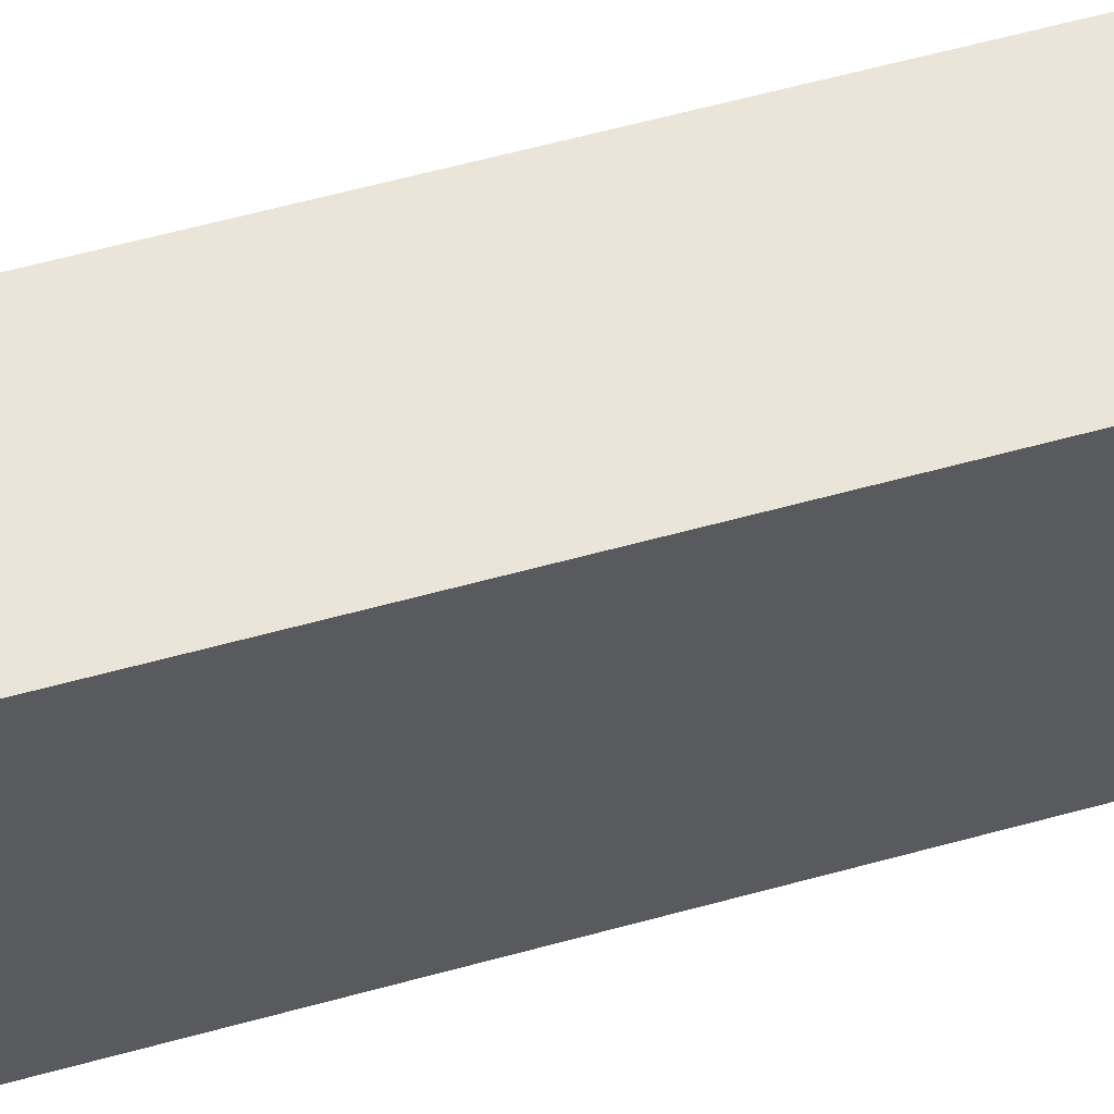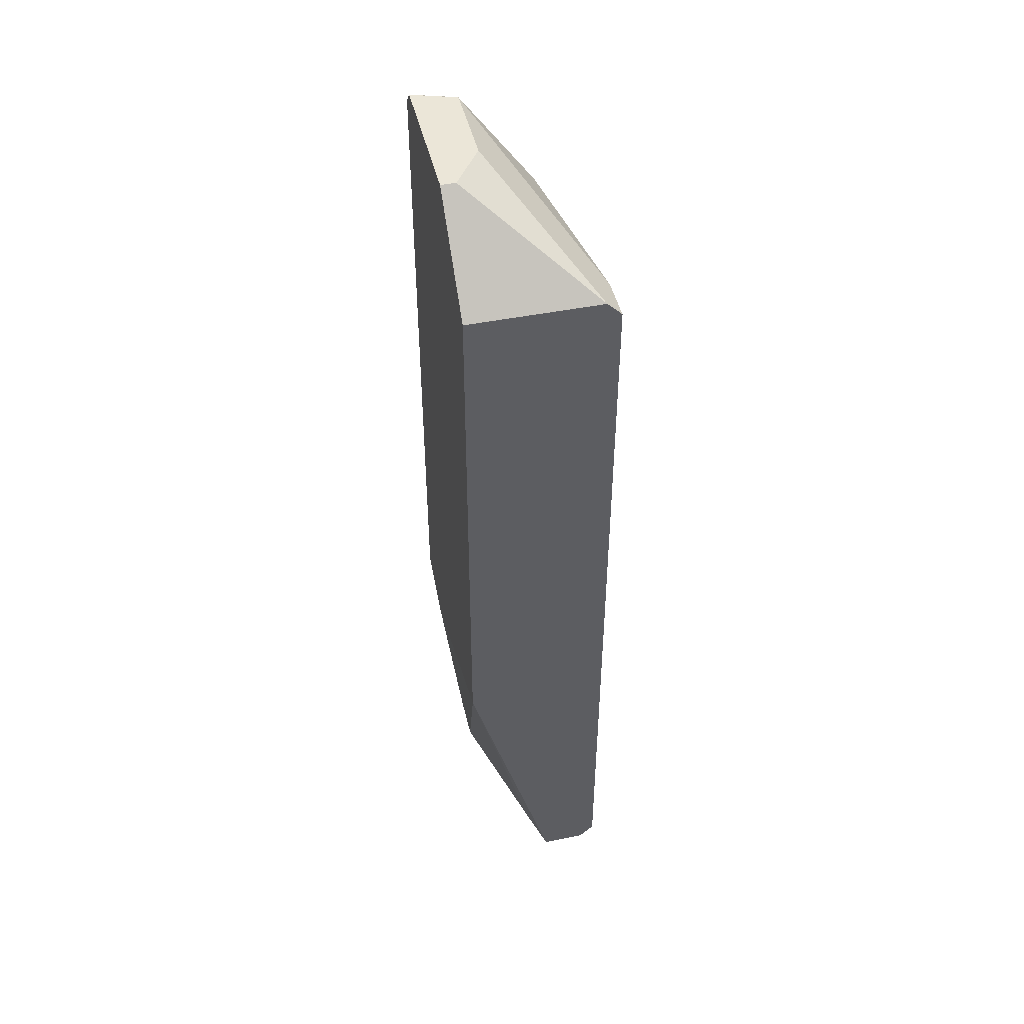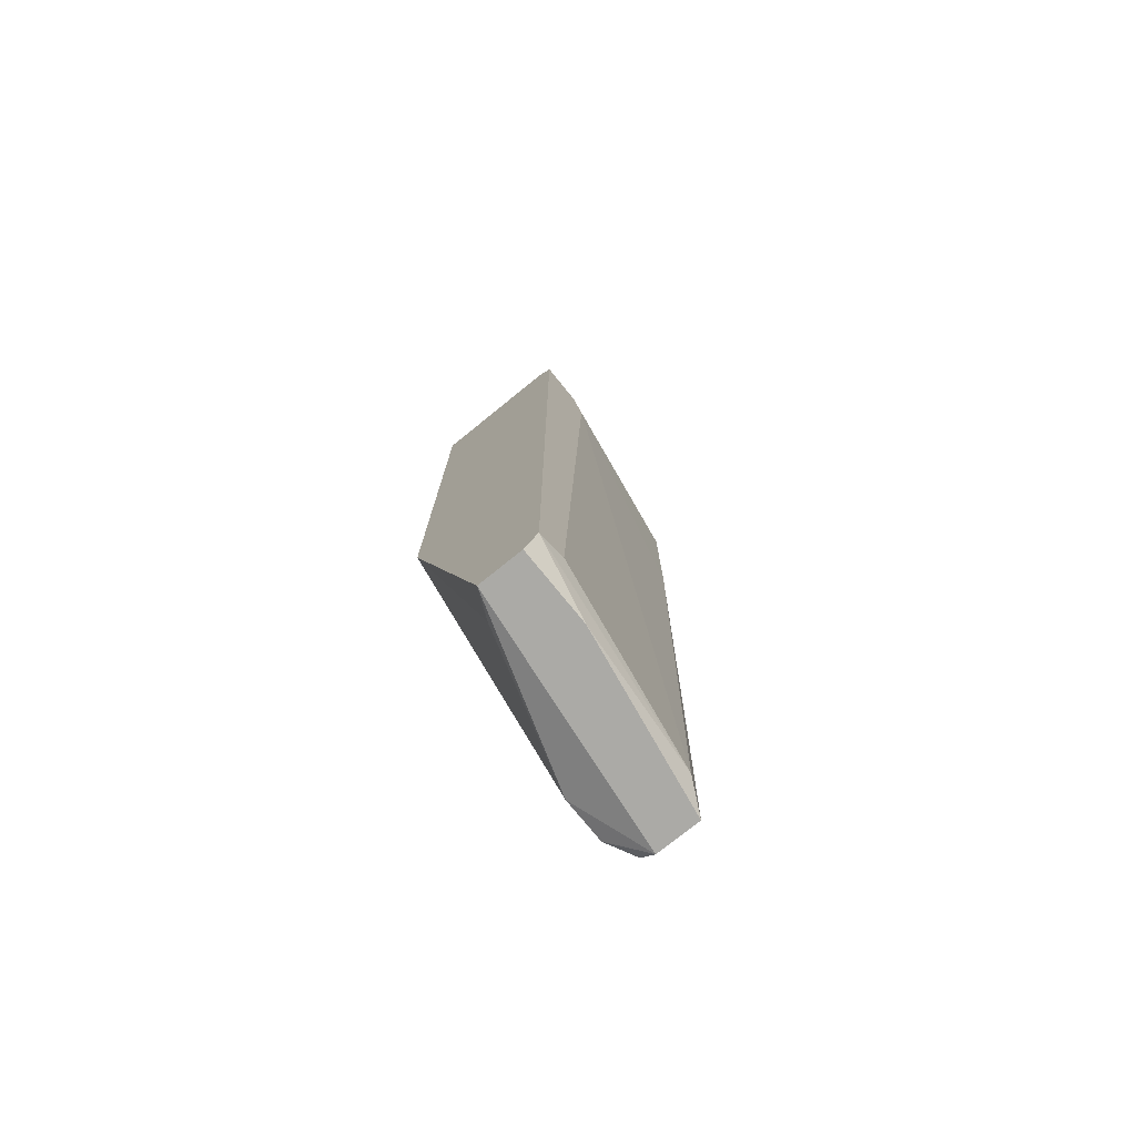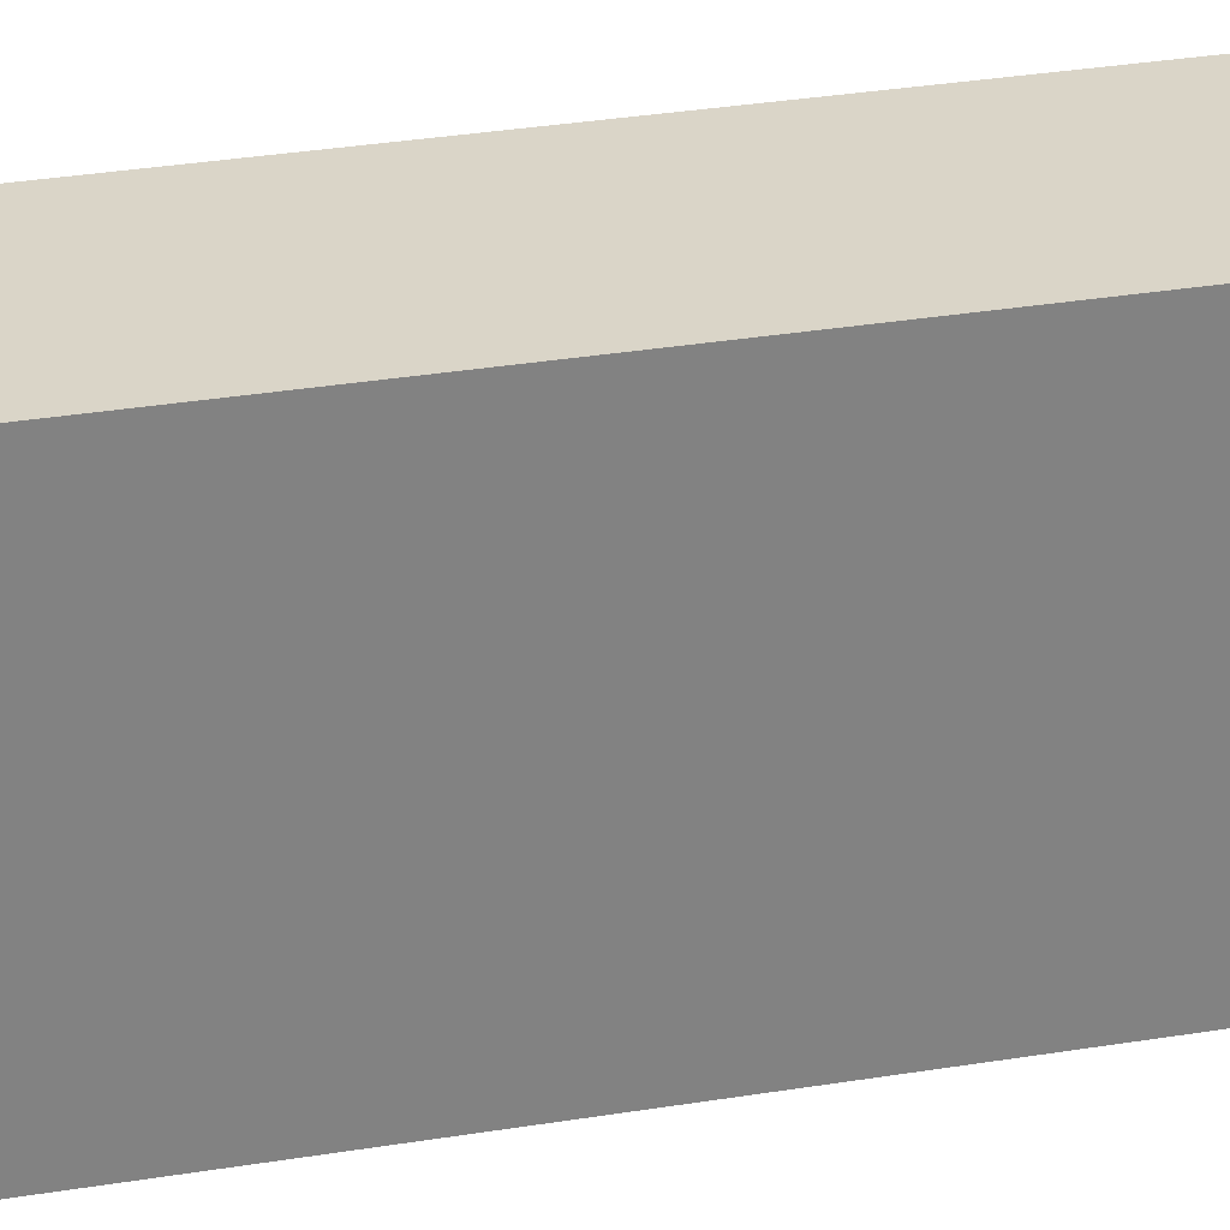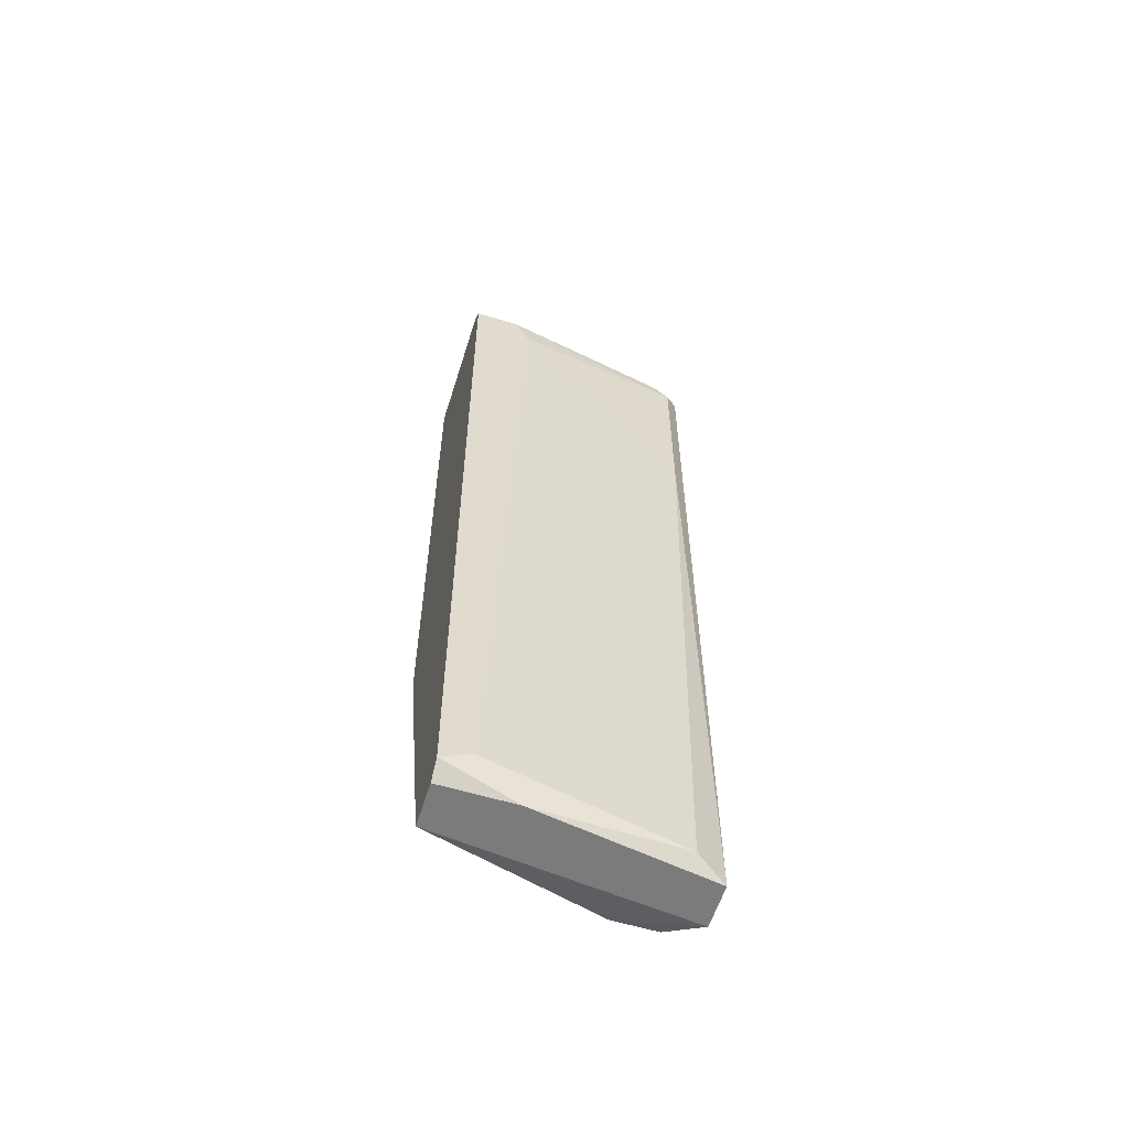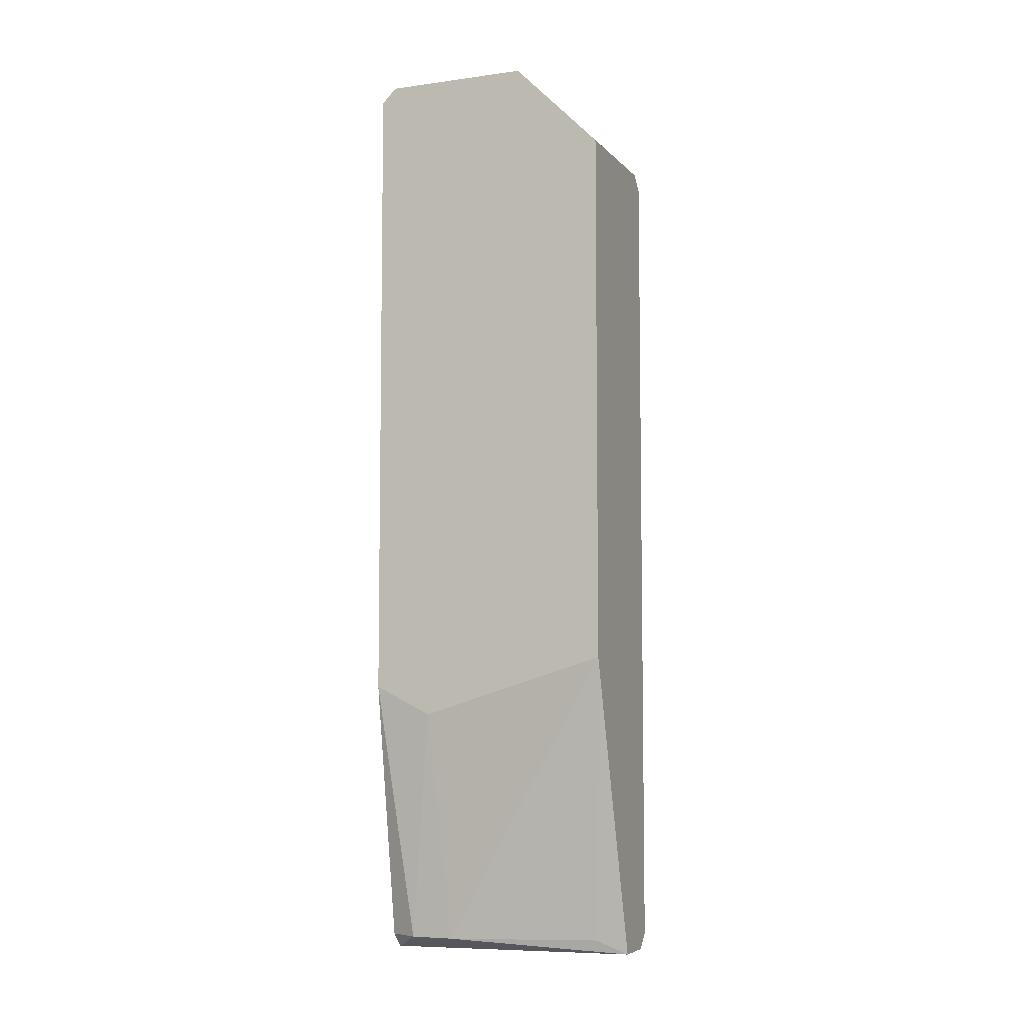
<metadata>
{"format":"obj","ext":"obj","renderer":"f3d","projection":"perspective","resolution":1024,"background":"white","views":[{"elev":59.2,"azim":74.1,"up":"+Y"},{"elev":46.2,"azim":167.0,"up":"+Z"},{"elev":-75.7,"azim":-141.0,"up":"+Z"},{"elev":29.4,"azim":76.0,"up":"+Y"},{"elev":-58.5,"azim":-107.4,"up":"+Z"},{"elev":-6.3,"azim":112.1,"up":"+Z"}]}
</metadata>
<code>
v -0.03803 -0.07149 0.04335
v -0.04286 -0.07907 -0.000766
v -0.04355 -0.07769 -7.5e-05
v -0.03803 -0.06735 0.01372
v -0.04493 -0.06735 0.03852
v -0.03803 -0.07907 0.04265
v -0.04493 -0.06735 -7.5e-05
v -0.04355 -0.07838 0.03782
v -0.03941 -0.07769 -7.5e-05
v -0.03803 -0.06735 0.03921
v -0.03803 -0.07907 0.01233
v -0.04217 -0.06735 -0.000766
v -0.04493 -0.07011 0.03714
v -0.0401 -0.07769 0.04335
v -0.04286 -0.07907 0.03852
v -0.03941 -0.07562 -7.5e-05
v -0.04493 -0.06873 0.000616
v -0.04079 -0.07907 -0.000766
v -0.0401 -0.07355 0.04335
v -0.03803 -0.07631 0.01095
v -0.04424 -0.06735 0.03921
v -0.04493 -0.06942 0.03852
v -0.04424 -0.0708 -0.000766
v -0.04355 -0.07769 0.03852
v -0.04355 -0.07838 0.02956
v -0.03803 -0.07838 0.04335
v -0.0401 -0.07907 -7.5e-05
v -0.03941 -0.07907 0.04265
v -0.04148 -0.06873 -7.5e-05
v -0.03873 -0.07149 0.04335
v -0.04424 -0.06735 -0.000766
f 12 23 31
f 4 1 6
f 5 4 7
f 1 4 10
f 4 5 10
f 6 2 11
f 4 6 11
f 7 4 12
f 5 7 13
f 2 6 15
f 8 2 15
f 7 3 17
f 3 13 17
f 13 7 17
f 11 2 18
f 2 12 18
f 16 9 18
f 12 16 18
f 14 1 19
f 4 11 20
f 11 9 20
f 16 4 20
f 9 16 20
f 1 10 21
f 10 5 21
f 14 19 21
f 5 13 22
f 13 8 22
f 21 5 22
f 14 21 22
f 2 3 23
f 3 7 23
f 12 2 23
f 8 15 24
f 15 14 24
f 22 8 24
f 14 22 24
f 3 2 25
f 2 8 25
f 13 3 25
f 8 13 25
f 6 1 26
f 1 14 26
f 9 11 27
f 11 18 27
f 18 9 27
f 14 15 28
f 15 6 28
f 6 26 28
f 26 14 28
f 12 4 29
f 4 16 29
f 16 12 29
f 19 1 30
f 1 21 30
f 21 19 30
f 7 12 31
f 23 7 31

</code>
